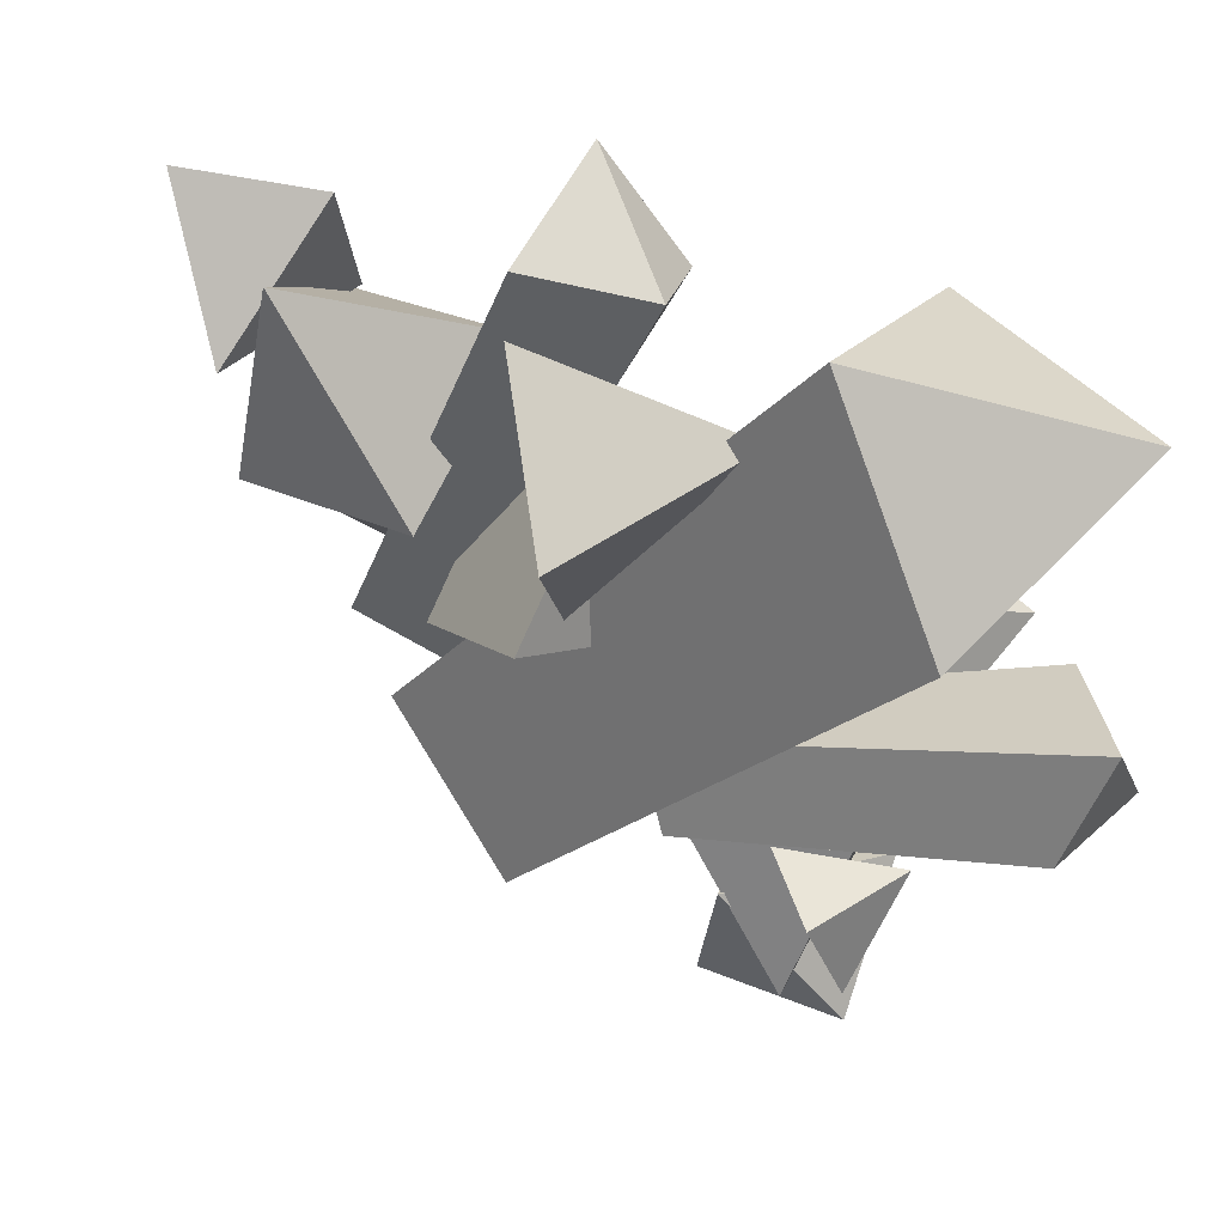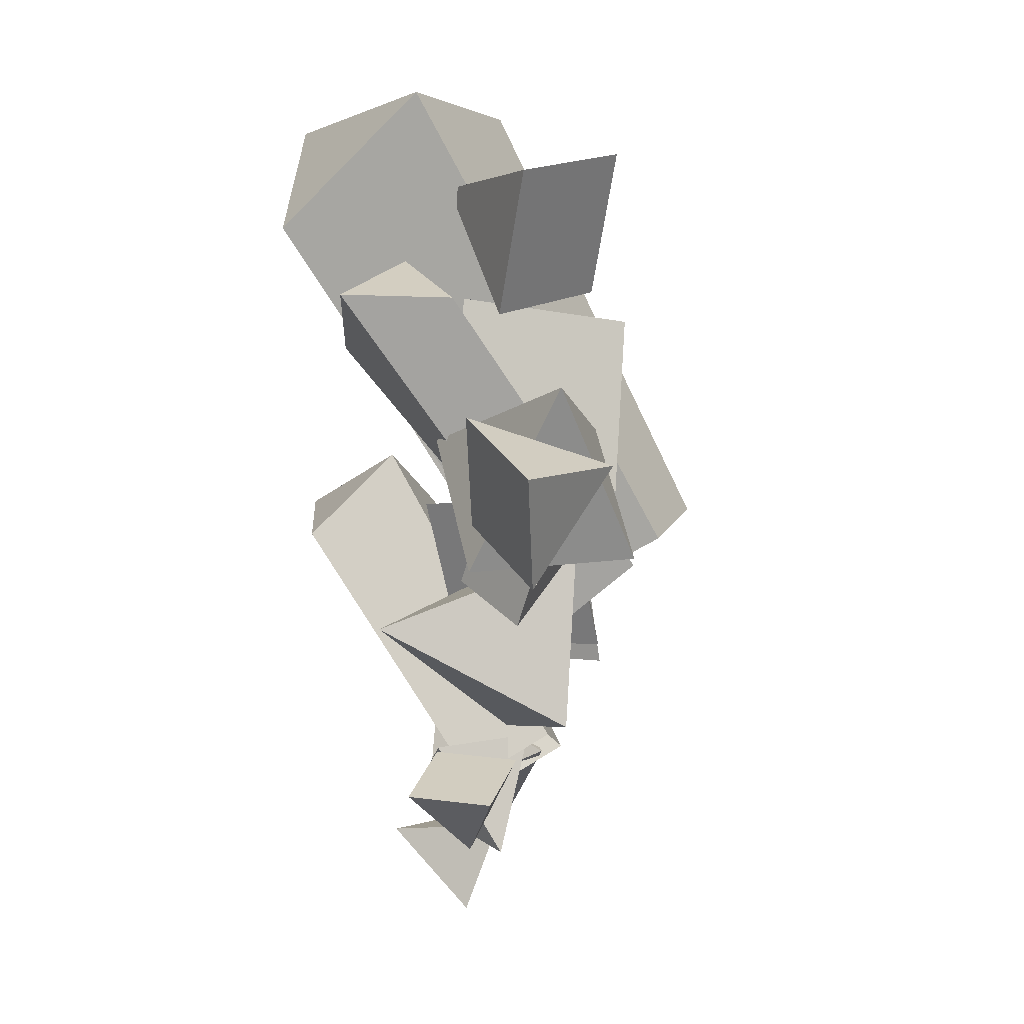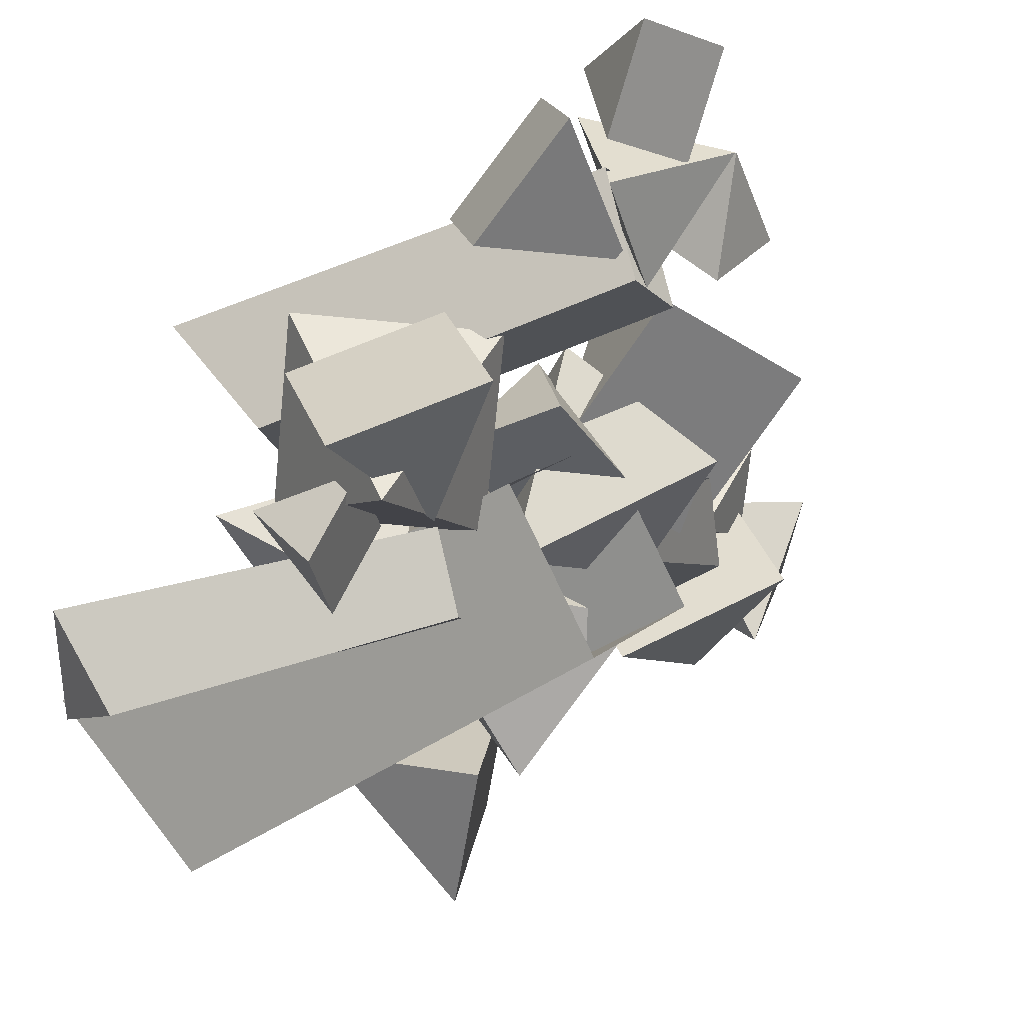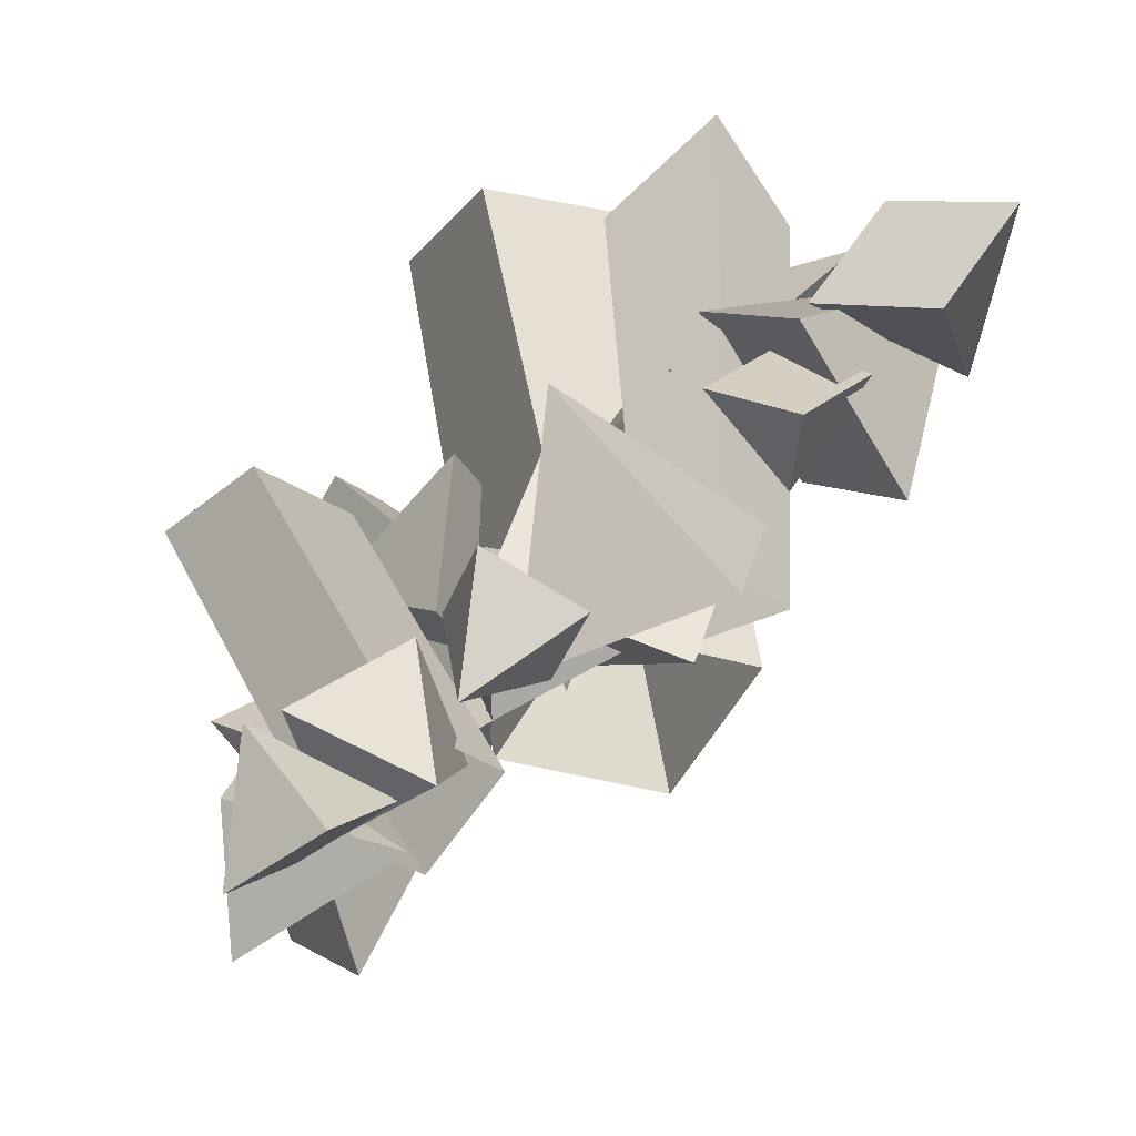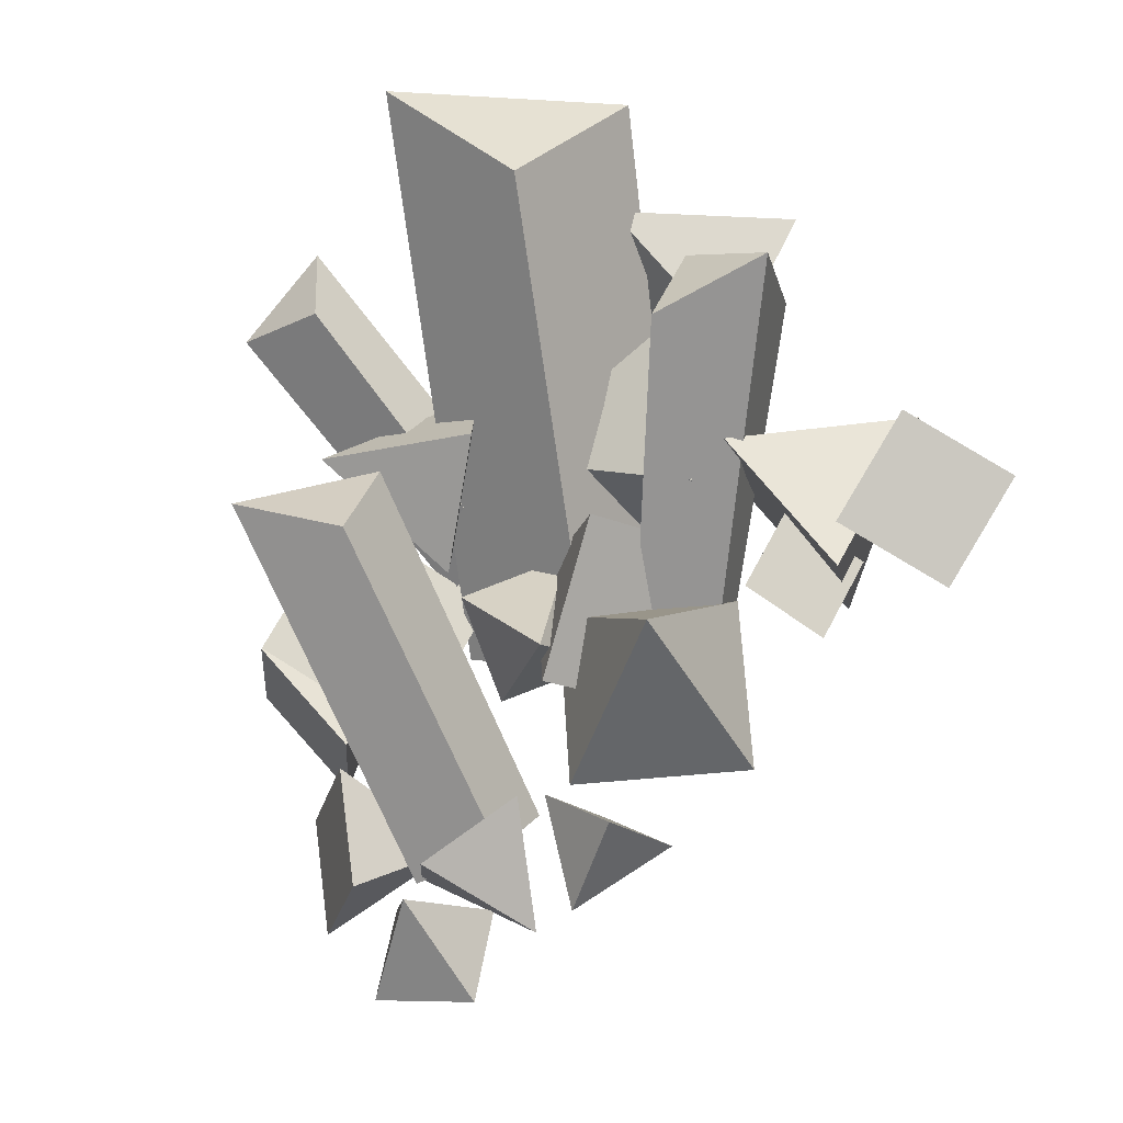
<metadata>
{"format":"obj","ext":"obj","renderer":"f3d","projection":"perspective","resolution":1024,"background":"white","views":[{"elev":0.2,"azim":160.6,"up":"+Z"},{"elev":-0.7,"azim":45.4,"up":"+Y"},{"elev":-67.8,"azim":-33.3,"up":"+Z"},{"elev":23.3,"azim":10.3,"up":"+Z"},{"elev":-19.9,"azim":-20.7,"up":"+Y"}]}
</metadata>
<code>
g NewMesh_tris_136
v -2.194 0.5218 -0.9829
v -1.263 -2.088 -0.78
v -0.7832 -1.686 -1.229
v -2.94 0.5112 -0.1766
v -1.263 -2.088 -0.78
v -2.94 0.5112 -0.1766
v -1.822 0.9136 -0.1365
v -2.253 0.207 0.4329
v -2.253 0.207 0.4329
v -0.3476 -1.521 -0.6156
v -0.8277 -1.922 -0.1665
v -1.822 0.9136 -0.1365
v -2.194 0.5218 -0.9829
v -1.822 0.9136 -0.1365
v -2.94 0.5112 -0.1766
v -0.7832 -1.686 -1.229
v -1.822 0.9136 -0.1365
v -2.194 0.5218 -0.9829
v -0.3476 -1.521 -0.6156
v -0.8277 -1.922 -0.1665
v -2.94 0.5112 -0.1766
v -2.253 0.207 0.4329
v -1.263 -2.088 -0.78
v -0.3362 1.669 1.673
v 0.7575 -0.4413 0.2242
v 0.2283 -0.2913 -0.07713
v 0.3165 1.995 2.284
v 0.7575 -0.4413 0.2242
v 0.3165 1.995 2.284
v 0.06579 2.346 1.401
v 0.7974 1.989 1.581
v 0.7974 1.989 1.581
v 0.55 0.09894 -0.4477
v 1.079 -0.05108 -0.1464
v 0.06579 2.346 1.401
v -0.3362 1.669 1.673
v 0.06579 2.346 1.401
v 0.3165 1.995 2.284
v 0.2283 -0.2913 -0.07713
v 0.06579 2.346 1.401
v -0.3362 1.669 1.673
v 0.55 0.09894 -0.4477
v 1.079 -0.05108 -0.1464
v 0.3165 1.995 2.284
v 0.7974 1.989 1.581
v 0.7575 -0.4413 0.2242
v -0.7864 3.818 -0.4717
v -0.699 -0.1341 -1.252
v 0.3099 0.4218 -1.687
v -2.083 3.717 0.6486
v -0.699 -0.1341 -1.252
v -2.083 3.717 0.6486
v -0.2294 3.774 1.022
v -1.339 2.734 1.505
v -1.339 2.734 1.505
v 0.9041 0.1644 -0.6398
v -0.1048 -0.3915 -0.204
v -0.2294 3.774 1.022
v -0.7864 3.818 -0.4717
v -0.2294 3.774 1.022
v -2.083 3.717 0.6486
v 0.3099 0.4218 -1.687
v -0.2294 3.774 1.022
v -0.7864 3.818 -0.4717
v 0.9041 0.1644 -0.6398
v -0.1048 -0.3915 -0.204
v -2.083 3.717 0.6486
v -1.339 2.734 1.505
v -0.699 -0.1341 -1.252
v -2.293 2.292 -0.4428
v -0.2984 0.9286 -0.8807
v -0.6997 0.5661 -0.6187
v -2.172 3.039 -0.9071
v -0.2984 0.9286 -0.8807
v -2.172 3.039 -0.9071
v -2.672 2.283 -1.138
v -2.028 2.553 -1.512
v -2.028 2.553 -1.512
v -0.9023 0.3995 -1.159
v -0.5009 0.762 -1.421
v -2.672 2.283 -1.138
v -2.293 2.292 -0.4428
v -2.672 2.283 -1.138
v -2.172 3.039 -0.9071
v -0.6997 0.5661 -0.6187
v -2.672 2.283 -1.138
v -2.293 2.292 -0.4428
v -0.9023 0.3995 -1.159
v -0.5009 0.762 -1.421
v -2.172 3.039 -0.9071
v -2.028 2.553 -1.512
v -0.2984 0.9286 -0.8807
v 0.7795 0.4565 0.3062
v -0.6185 -0.7054 0.172
v -0.443 0.4505 0.7145
v 0.604 -0.6994 -0.2364
v -0.2883 0.4458 -0.8564
v -0.443 0.4505 0.7145
v -0.6185 -0.7054 0.172
v -0.2883 0.4458 -0.8564
v 0.604 -0.6994 -0.2364
v 0.7795 0.4565 0.3062
v -0.6185 -0.7054 0.172
v 0.604 -0.6994 -0.2364
v -0.2883 0.4458 -0.8564
v 0.7795 0.4565 0.3062
v -0.443 0.4505 0.7145
v -0.2883 0.4458 -0.8564
v -1.149 0.2956 -0.4887
v -0.8791 1.868 -0.608
v -0.8149 0.9891 -1.317
v -1.213 1.174 0.2207
v -2.093 1.244 -0.8474
v -0.8149 0.9891 -1.317
v -0.8791 1.868 -0.608
v -2.093 1.244 -0.8474
v -1.213 1.174 0.2207
v -1.149 0.2956 -0.4887
v -0.8791 1.868 -0.608
v -1.213 1.174 0.2207
v -2.093 1.244 -0.8474
v -1.149 0.2956 -0.4887
v -0.8149 0.9891 -1.317
v -2.093 1.244 -0.8474
v 0.12 -0.3056 -0.3865
v -1.03 0.1238 -0.5211
v -0.6115 -0.6052 -0.7581
v -0.2988 0.4233 -0.1495
v -0.684 -0.4676 0.3004
v -0.6115 -0.6052 -0.7581
v -1.03 0.1238 -0.5211
v -0.684 -0.4676 0.3004
v -0.2988 0.4233 -0.1495
v 0.12 -0.3056 -0.3865
v -1.03 0.1238 -0.5211
v -0.2988 0.4233 -0.1495
v -0.684 -0.4676 0.3004
v 0.12 -0.3056 -0.3865
v -0.6115 -0.6052 -0.7581
v -0.684 -0.4676 0.3004
v 0.1767 2.082 0.873
v 0.8092 0.5497 -0.2246
v 0.2379 0.6889 1.052
v 0.7481 1.943 -0.4039
v -0.79 1.187 -0.2359
v 0.2379 0.6889 1.052
v 0.8092 0.5497 -0.2246
v -0.79 1.187 -0.2359
v 0.7481 1.943 -0.4039
v 0.1767 2.082 0.873
v 0.8092 0.5497 -0.2246
v 0.7481 1.943 -0.4039
v -0.79 1.187 -0.2359
v 0.1767 2.082 0.873
v 0.2379 0.6889 1.052
v -0.79 1.187 -0.2359
v 0.6475 1.917 0.9361
v 1.039 3.238 0.004669
v 0.5588 2.185 -0.2052
v 1.127 2.97 1.146
v -0.2266 3.028 0.6591
v 0.5588 2.185 -0.2052
v 1.039 3.238 0.004669
v -0.2266 3.028 0.6591
v 1.127 2.97 1.146
v 0.6475 1.917 0.9361
v 1.039 3.238 0.004669
v 1.127 2.97 1.146
v -0.2266 3.028 0.6591
v 0.6475 1.917 0.9361
v 0.5588 2.185 -0.2052
v -0.2266 3.028 0.6591
v -1.199 -2.032 -0.8491
v -0.8276 -1.611 0.2222
v -1.469 -2.112 -0.04136
v -0.5582 -1.531 -0.5855
v -0.5158 -2.51 -0.2158
v -1.469 -2.112 -0.04136
v -0.8276 -1.611 0.2222
v -0.5158 -2.51 -0.2158
v -0.5582 -1.531 -0.5855
v -1.199 -2.032 -0.8491
v -0.8276 -1.611 0.2222
v -0.5582 -1.531 -0.5855
v -0.5158 -2.51 -0.2158
v -1.199 -2.032 -0.8491
v -1.469 -2.112 -0.04136
v -0.5158 -2.51 -0.2158
v -1.739 -2.37 -1.505
v -1.891 -1.262 -0.7543
v -1.814 -2.194 -0.5723
v -1.815 -1.438 -1.687
v -0.8684 -1.726 -1.07
v -1.814 -2.194 -0.5723
v -1.891 -1.262 -0.7543
v -0.8684 -1.726 -1.07
v -1.815 -1.438 -1.687
v -1.739 -2.37 -1.505
v -1.891 -1.262 -0.7543
v -1.815 -1.438 -1.687
v -0.8684 -1.726 -1.07
v -1.739 -2.37 -1.505
v -1.814 -2.194 -0.5723
v -0.8684 -1.726 -1.07
v -1.58 -2.986 -0.721
v -0.7727 -2.322 -0.4268
v -1.376 -2.268 -0.8992
v -0.9766 -3.04 -0.2485
v -1.606 -2.389 0.004849
v -1.376 -2.268 -0.8992
v -0.7727 -2.322 -0.4268
v -1.606 -2.389 0.004849
v -0.9766 -3.04 -0.2485
v -1.58 -2.986 -0.721
v -0.7727 -2.322 -0.4268
v -0.9766 -3.04 -0.2485
v -1.606 -2.389 0.004849
v -1.58 -2.986 -0.721
v -1.376 -2.268 -0.8992
v -1.606 -2.389 0.004849
v -0.303 -1.408 -0.08263
v 0.9119 0.04913 0.3465
v -0.3348 -0.04088 -0.228
v 0.9436 -1.318 0.4918
v -0.2761 -0.5612 1.373
v -0.3348 -0.04088 -0.228
v 0.9119 0.04913 0.3465
v -0.2761 -0.5612 1.373
v 0.9436 -1.318 0.4918
v -0.303 -1.408 -0.08263
v 0.9119 0.04913 0.3465
v 0.9436 -1.318 0.4918
v -0.2761 -0.5612 1.373
v -0.303 -1.408 -0.08263
v -0.3348 -0.04088 -0.228
v -0.2761 -0.5612 1.373
v -1.244 -0.9115 -1.063
v -1.821 0.9246 -1.109
v -0.6141 0.2949 -1.092
v -2.451 -0.2818 -1.079
v -1.531 -0.02718 -2.447
v -0.6141 0.2949 -1.092
v -1.821 0.9246 -1.109
v -1.531 -0.02718 -2.447
v -2.451 -0.2818 -1.079
v -1.244 -0.9115 -1.063
v -1.821 0.9246 -1.109
v -2.451 -0.2818 -1.079
v -1.531 -0.02718 -2.447
v -1.244 -0.9115 -1.063
v -0.6141 0.2949 -1.092
v -1.531 -0.02718 -2.447
v -0.6729 -1.627 0.3798
v 0.2166 -1.986 0.6194
v -0.4008 -1.937 0.944
v -0.05557 -1.675 0.05513
v -0.4117 -2.431 0.2443
v -0.4008 -1.937 0.944
v 0.2166 -1.986 0.6194
v -0.4117 -2.431 0.2443
v -0.05557 -1.675 0.05513
v -0.6729 -1.627 0.3798
v 0.2166 -1.986 0.6194
v -0.05557 -1.675 0.05513
v -0.4117 -2.431 0.2443
v -0.6729 -1.627 0.3798
v -0.4008 -1.937 0.944
v -0.4117 -2.431 0.2443
v 1.743 0.009526 0.5737
v 0.3681 0.9277 1.346
v 1.088 -0.08997 1.681
v 1.024 1.027 0.2392
v 1.903 1.256 1.532
v 1.088 -0.08997 1.681
v 0.3681 0.9277 1.346
v 1.903 1.256 1.532
v 1.024 1.027 0.2392
v 1.743 0.009526 0.5737
v 0.3681 0.9277 1.346
v 1.024 1.027 0.2392
v 1.903 1.256 1.532
v 1.743 0.009526 0.5737
v 1.088 -0.08997 1.681
v 1.903 1.256 1.532
v 1.17 -0.4981 1.256
v 0.8814 0.4513 1.302
v 1.501 0.1198 1.303
v 0.5507 -0.1665 1.254
v 1.05 0.01801 0.5779
v 1.501 0.1198 1.303
v 0.8814 0.4513 1.302
v 1.05 0.01801 0.5779
v 0.5507 -0.1665 1.254
v 1.17 -0.4981 1.256
v 0.8814 0.4513 1.302
v 0.5507 -0.1665 1.254
v 1.05 0.01801 0.5779
v 1.17 -0.4981 1.256
v 1.501 0.1198 1.303
v 1.05 0.01801 0.5779
v 2.269 0.5662 2.237
v 1.099 0.2608 1.661
v 1.463 1.034 2.069
v 1.905 -0.2074 1.829
v 2.023 0.696 1.111
v 1.463 1.034 2.069
v 1.099 0.2608 1.661
v 2.023 0.696 1.111
v 1.905 -0.2074 1.829
v 2.269 0.5662 2.237
v 1.099 0.2608 1.661
v 1.905 -0.2074 1.829
v 2.023 0.696 1.111
v 2.269 0.5662 2.237
v 1.463 1.034 2.069
v 2.023 0.696 1.111
v -1.673 0.5793 -2.372
v -1.274 0.4626 -1.521
v -1.293 0.9576 -1.971
v -1.654 0.0843 -1.922
v -2.024 0.7649 -1.655
v -1.293 0.9576 -1.971
v -1.274 0.4626 -1.521
v -2.024 0.7649 -1.655
v -1.654 0.0843 -1.922
v -1.673 0.5793 -2.372
v -1.274 0.4626 -1.521
v -1.654 0.0843 -1.922
v -2.024 0.7649 -1.655
v -1.673 0.5793 -2.372
v -1.293 0.9576 -1.971
v -2.024 0.7649 -1.655
v -1.679 -0.9011 -1.353
v -2.019 -0.2 -2.628
v -2.325 -0.1093 -1.621
v -1.373 -0.9918 -2.36
v -1.071 0.1428 -1.816
v -2.325 -0.1093 -1.621
v -2.019 -0.2 -2.628
v -1.071 0.1428 -1.816
v -1.373 -0.9918 -2.36
v -1.679 -0.9011 -1.353
v -2.019 -0.2 -2.628
v -1.373 -0.9918 -2.36
v -1.071 0.1428 -1.816
v -1.679 -0.9011 -1.353
v -2.325 -0.1093 -1.621
v -1.071 0.1428 -1.816
f 1 3 2
f 1 5 4
f 6 8 7
f 13 15 14
f 24 26 25
f 24 28 27
f 29 31 30
f 36 38 37
f 47 49 48
f 47 51 50
f 52 54 53
f 59 61 60
f 70 72 71
f 70 74 73
f 75 77 76
f 82 84 83
f 97 99 98
f 100 102 101
f 103 105 104
f 106 108 107
f 113 115 114
f 116 118 117
f 119 121 120
f 122 124 123
f 129 131 130
f 132 134 133
f 135 137 136
f 138 140 139
f 145 147 146
f 148 150 149
f 151 153 152
f 154 156 155
f 161 163 162
f 164 166 165
f 167 169 168
f 170 172 171
f 177 179 178
f 180 182 181
f 183 185 184
f 186 188 187
f 193 195 194
f 196 198 197
f 199 201 200
f 202 204 203
f 209 211 210
f 212 214 213
f 215 217 216
f 218 220 219
f 225 227 226
f 228 230 229
f 231 233 232
f 234 236 235
f 241 243 242
f 244 246 245
f 247 249 248
f 250 252 251
f 257 259 258
f 260 262 261
f 263 265 264
f 266 268 267
f 273 275 274
f 276 278 277
f 279 281 280
f 282 284 283
f 289 291 290
f 292 294 293
f 295 297 296
f 298 300 299
f 305 307 306
f 308 310 309
f 311 313 312
f 314 316 315
f 321 323 322
f 324 326 325
f 327 329 328
f 330 332 331
f 337 339 338
f 340 342 341
f 343 345 344
f 346 348 347
f 9 11 10
f 9 10 12
f 16 18 17
f 16 17 19
f 20 22 21
f 20 21 23
f 32 34 33
f 32 33 35
f 39 41 40
f 39 40 42
f 43 45 44
f 43 44 46
f 55 57 56
f 55 56 58
f 62 64 63
f 62 63 65
f 66 68 67
f 66 67 69
f 78 80 79
f 78 79 81
f 85 87 86
f 85 86 88
f 89 91 90
f 89 90 92
f 93 95 94
f 93 94 96
f 109 111 110
f 109 110 112
f 125 127 126
f 125 126 128
f 141 143 142
f 141 142 144
f 157 159 158
f 157 158 160
f 173 175 174
f 173 174 176
f 189 191 190
f 189 190 192
f 205 207 206
f 205 206 208
f 221 223 222
f 221 222 224
f 237 239 238
f 237 238 240
f 253 255 254
f 253 254 256
f 269 271 270
f 269 270 272
f 285 287 286
f 285 286 288
f 301 303 302
f 301 302 304
f 317 319 318
f 317 318 320
f 333 335 334
f 333 334 336

</code>
